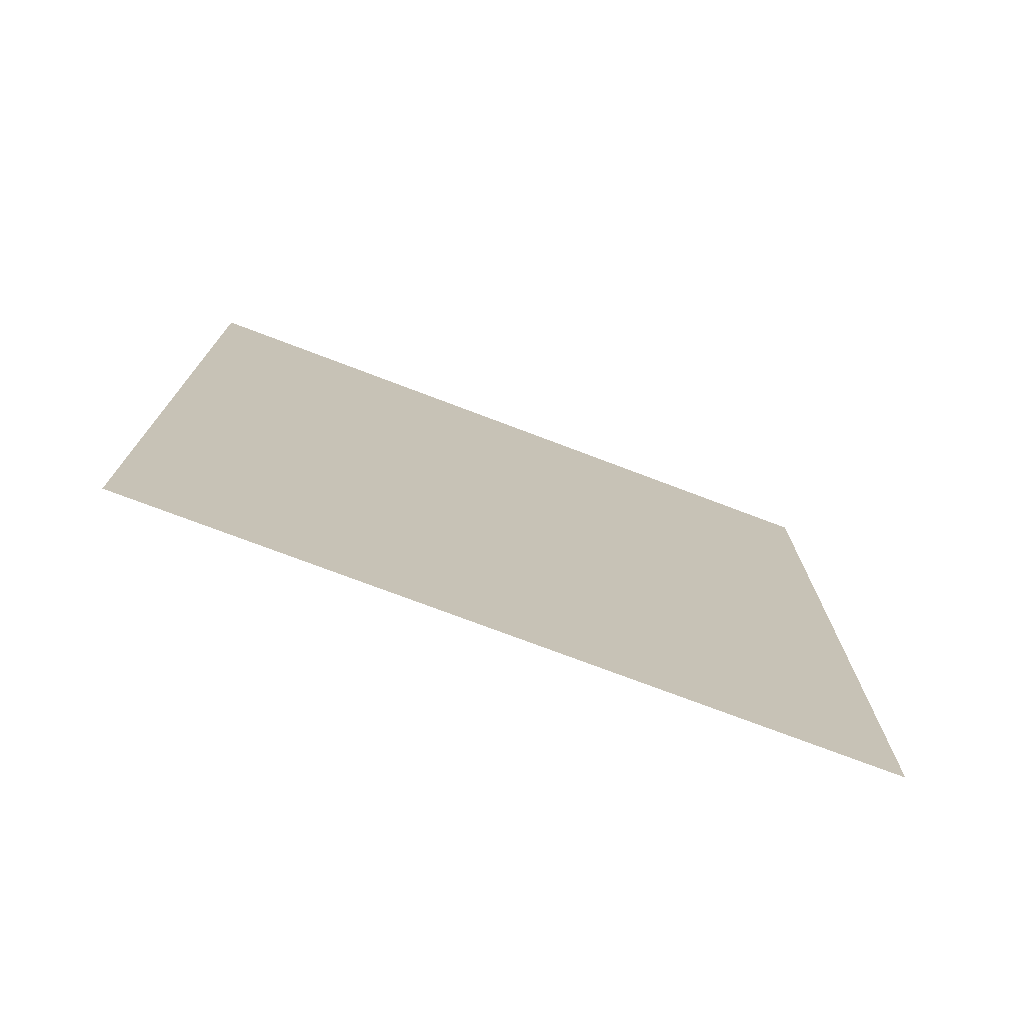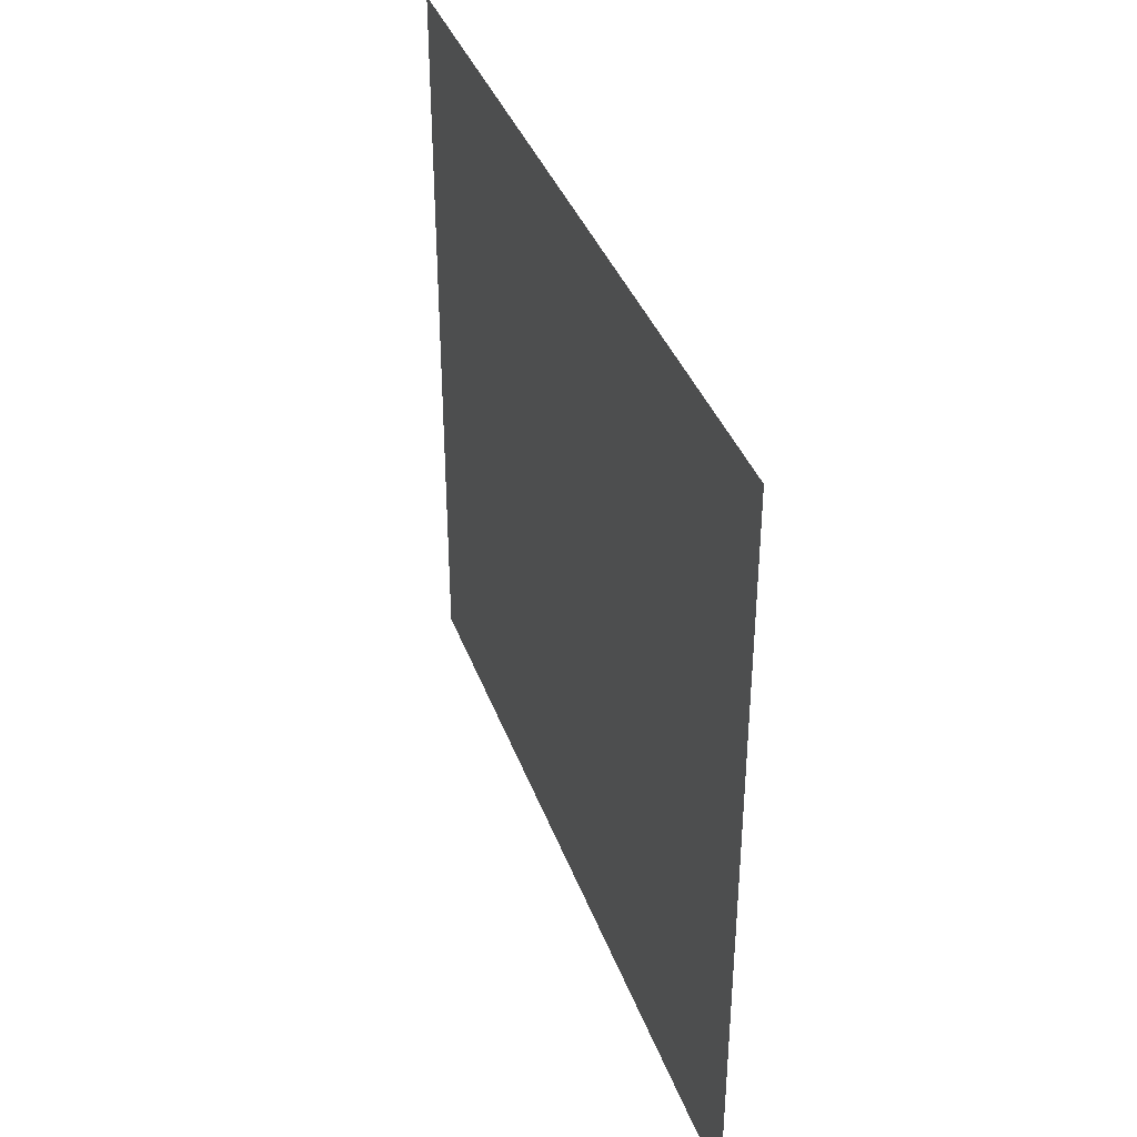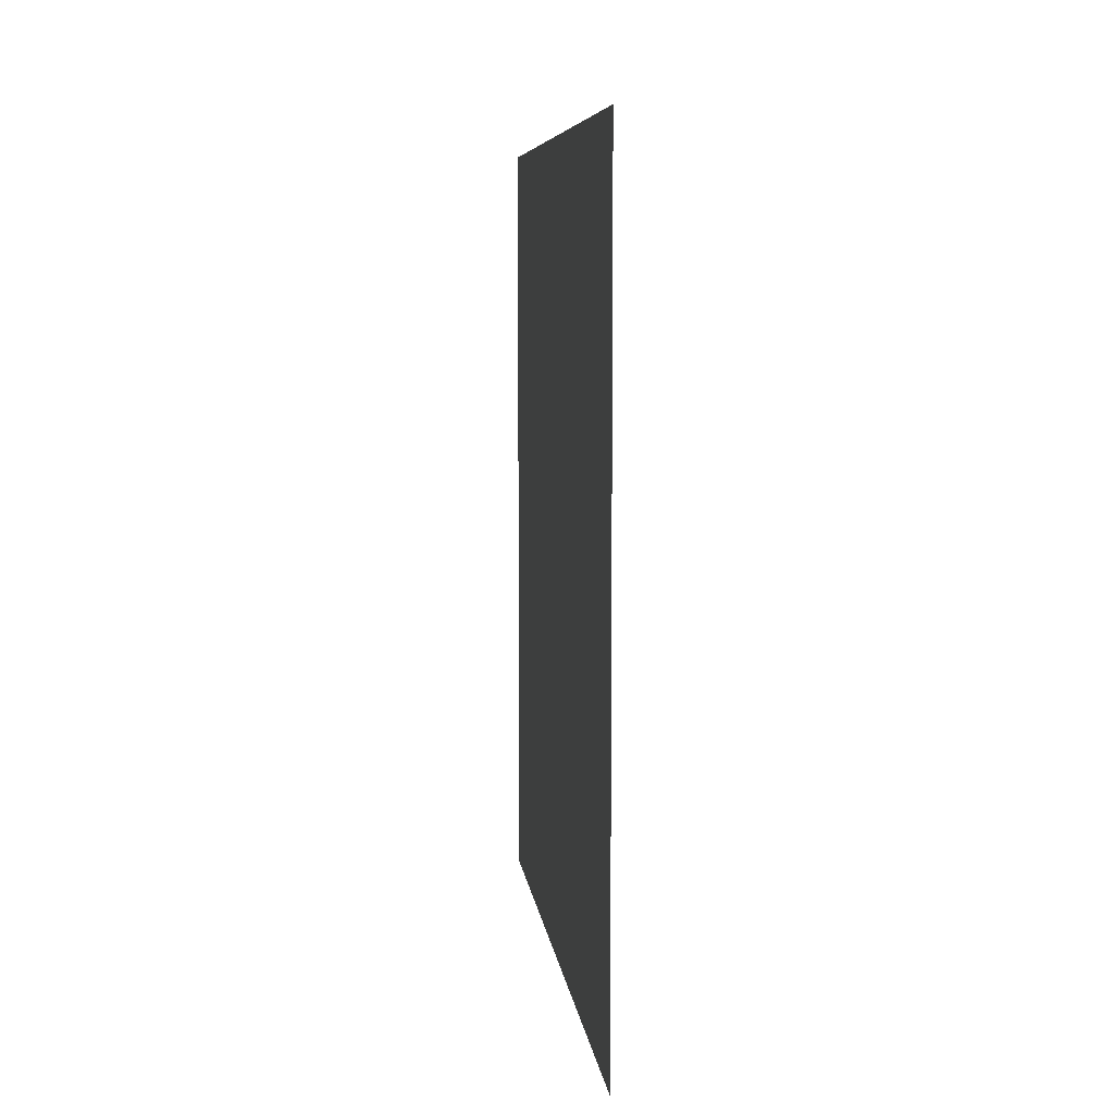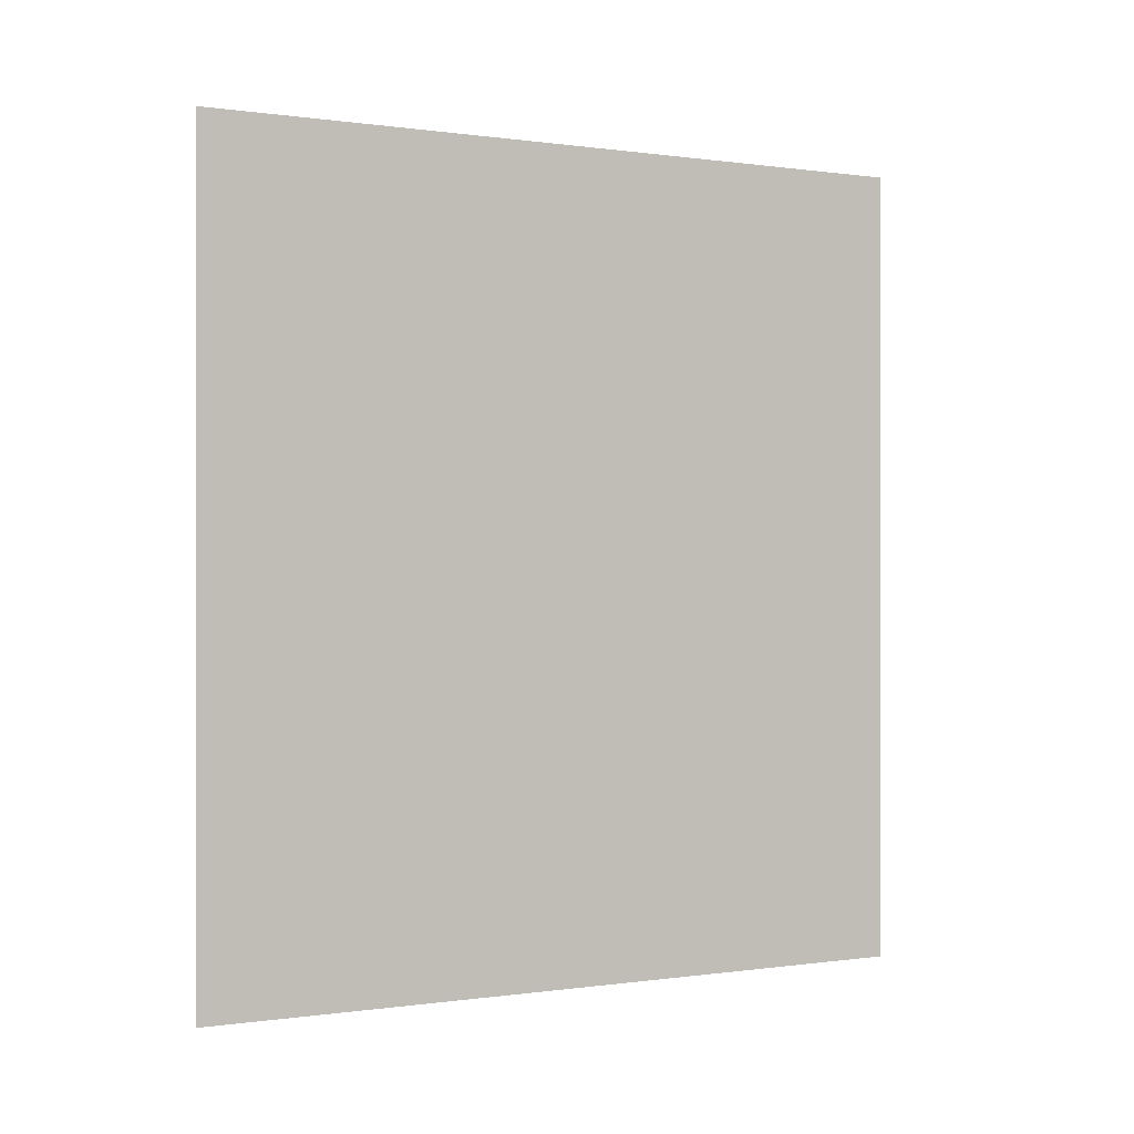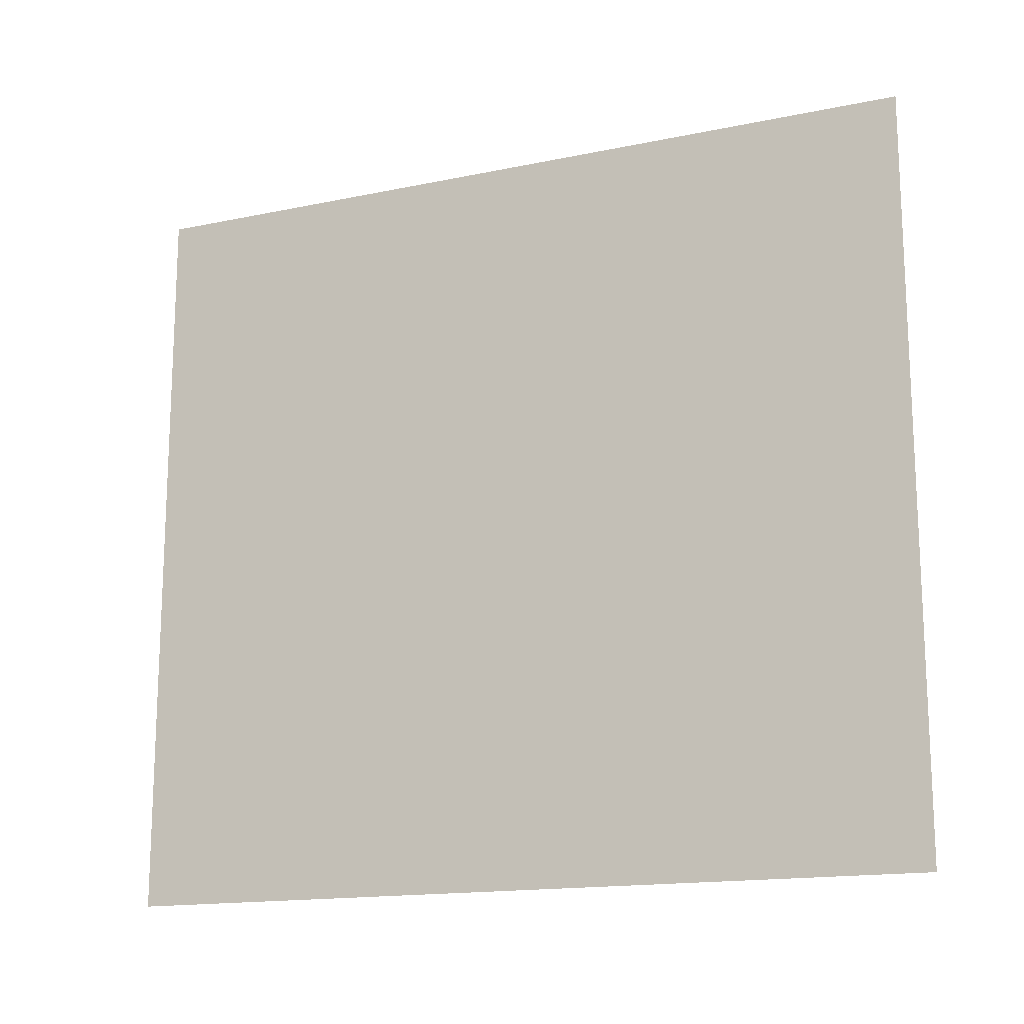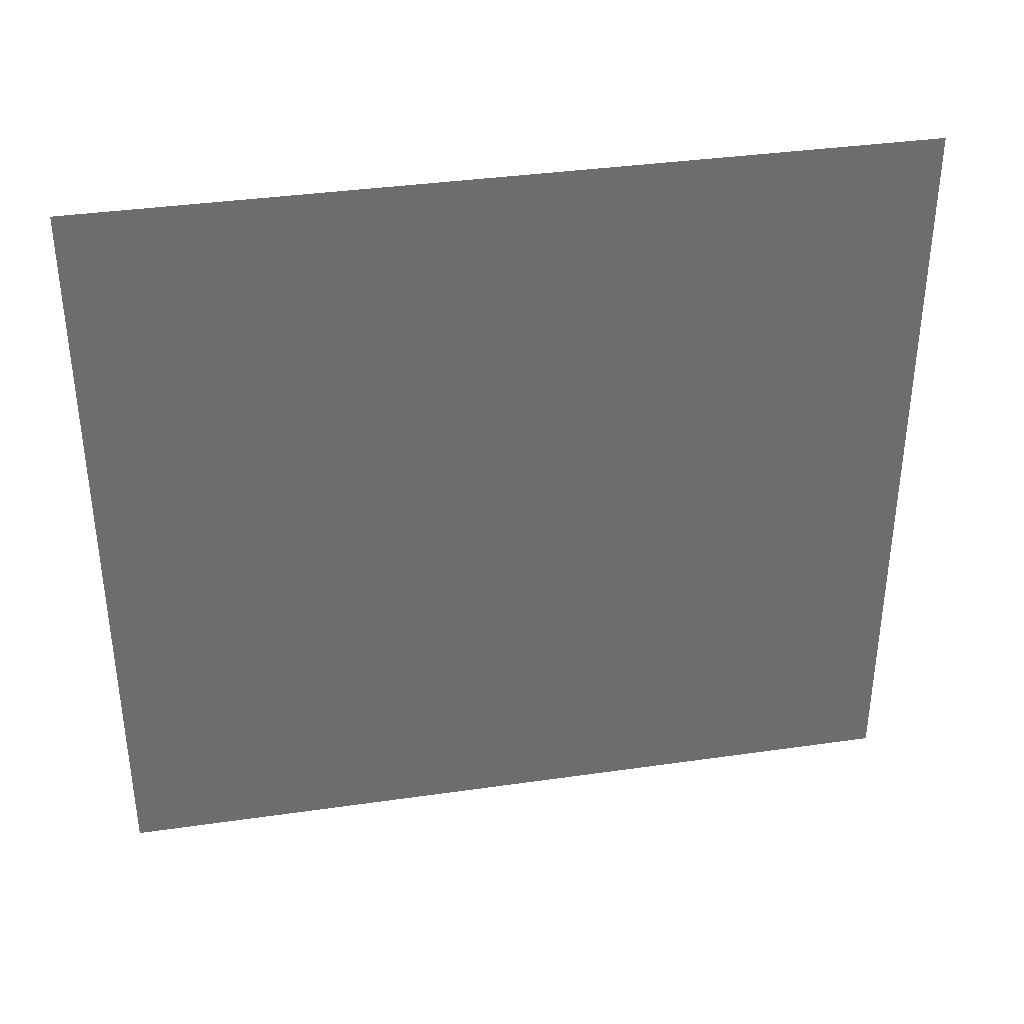
<metadata>
{"format":"obj","ext":"obj","renderer":"f3d","projection":"perspective","resolution":1024,"background":"white","views":[{"elev":-74.6,"azim":-110.8,"up":"+Y"},{"elev":38.1,"azim":161.1,"up":"+Z"},{"elev":7.2,"azim":-6.8,"up":"+Y"},{"elev":-0.0,"azim":61.2,"up":"+Y"},{"elev":-15.7,"azim":113.6,"up":"+Z"},{"elev":36.6,"azim":79.4,"up":"+Z"}]}
</metadata>
<code>
g default
v 0.005736 0.7809 0.476
v 0.005737 0.7809 -0.476
v 0.005737 -0.2546 -0.476
v 0.005736 -0.2546 0.476
g S_Vine_03_export
f 1 4 3 2

</code>
